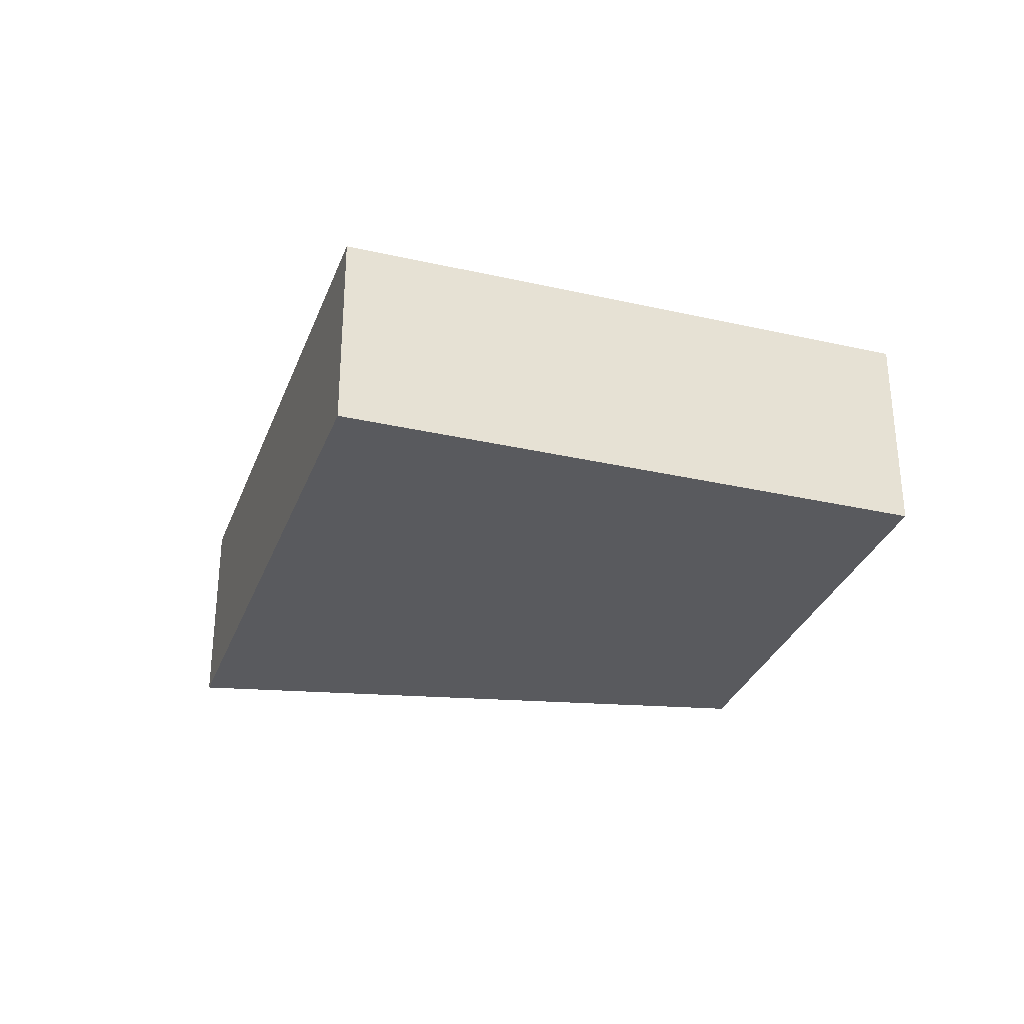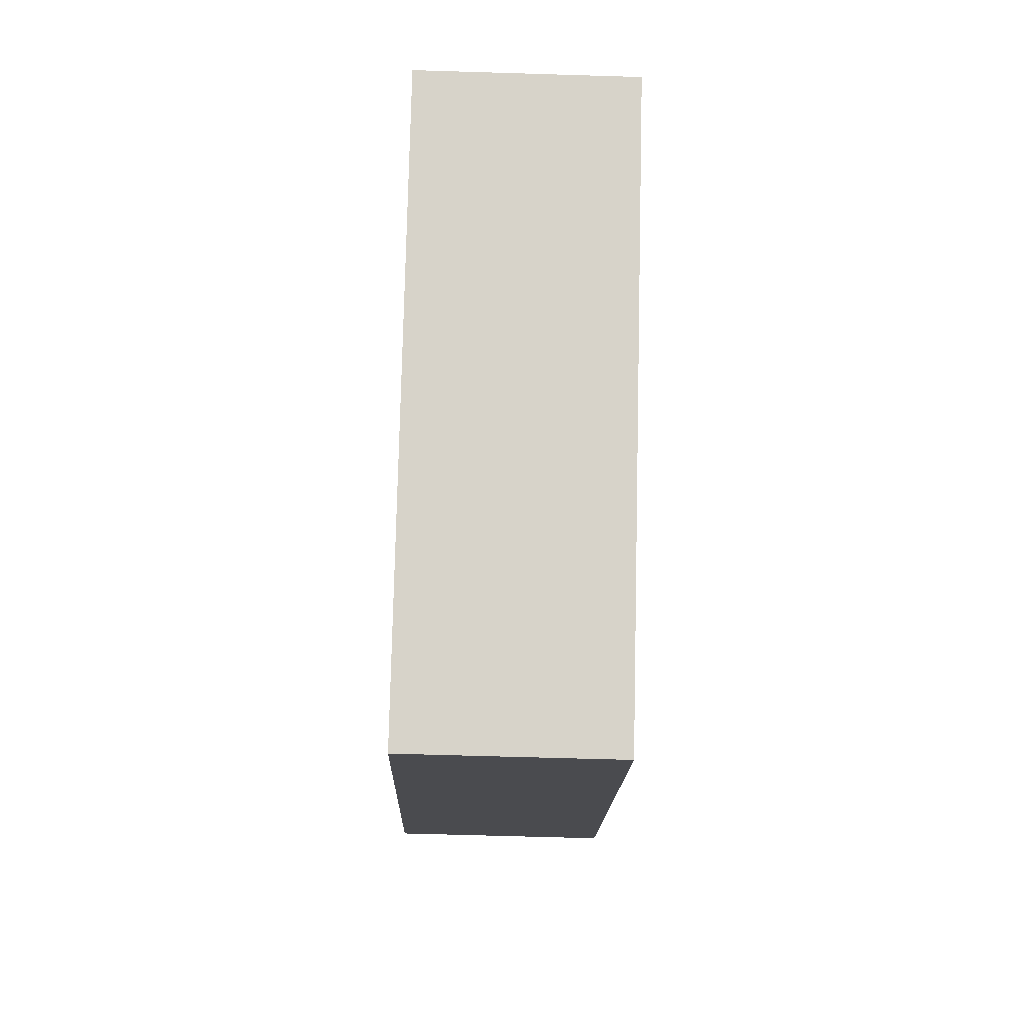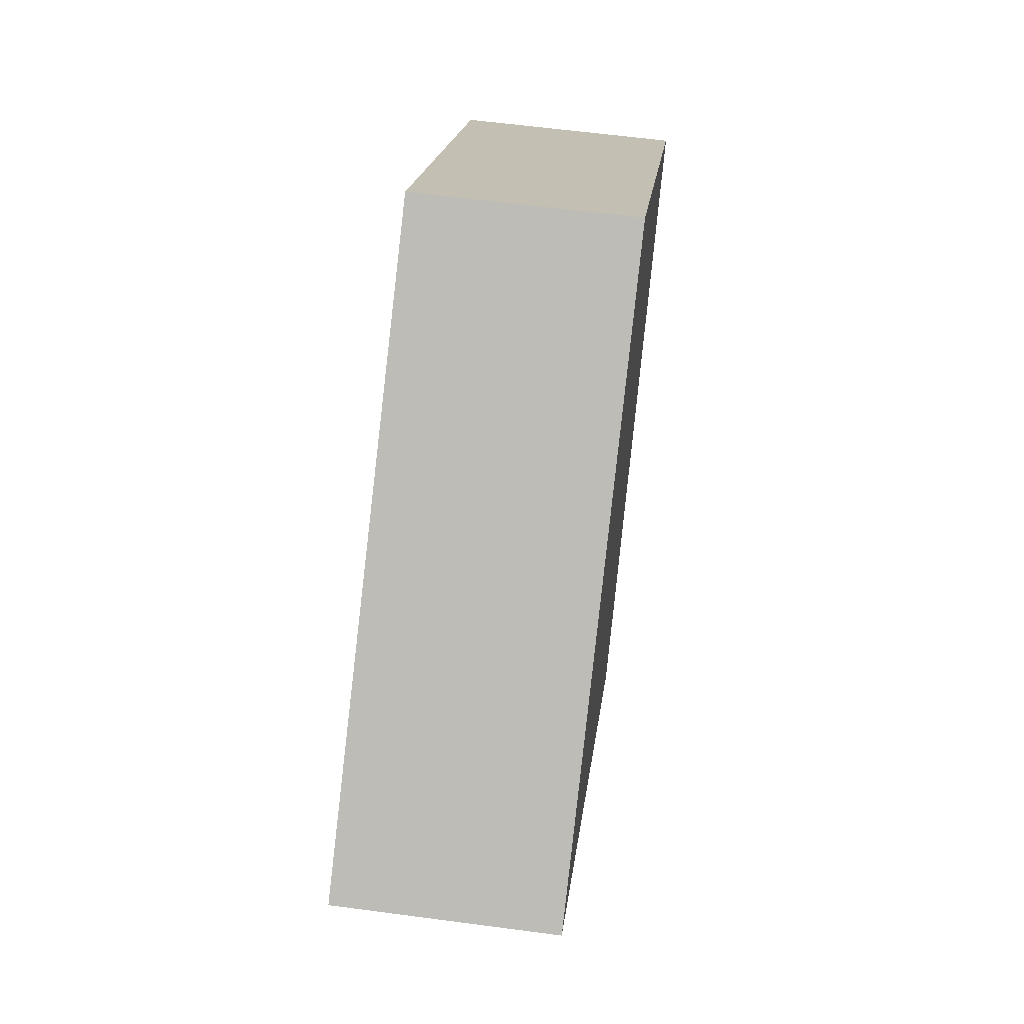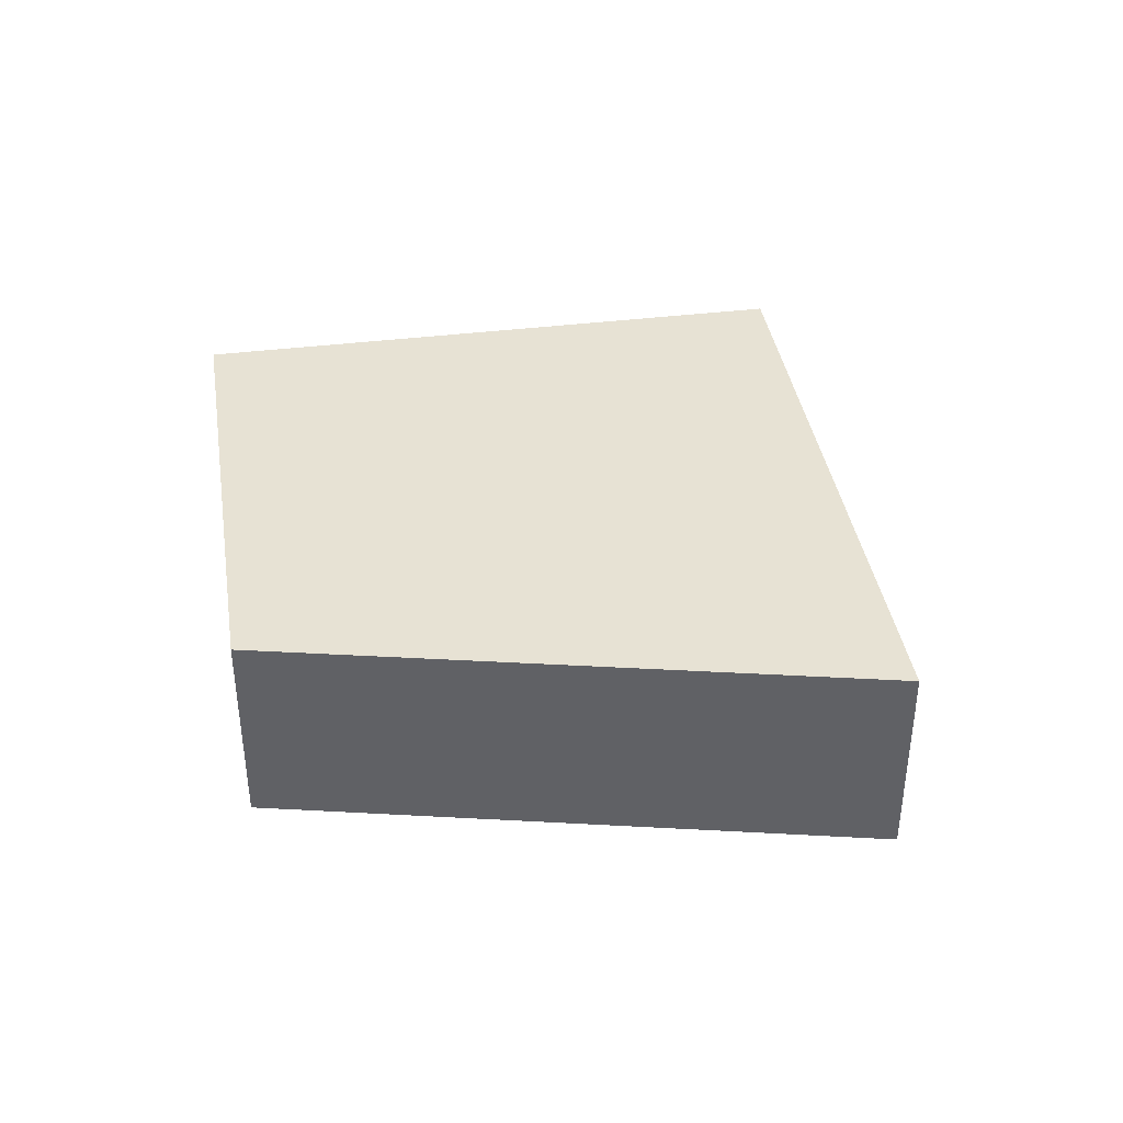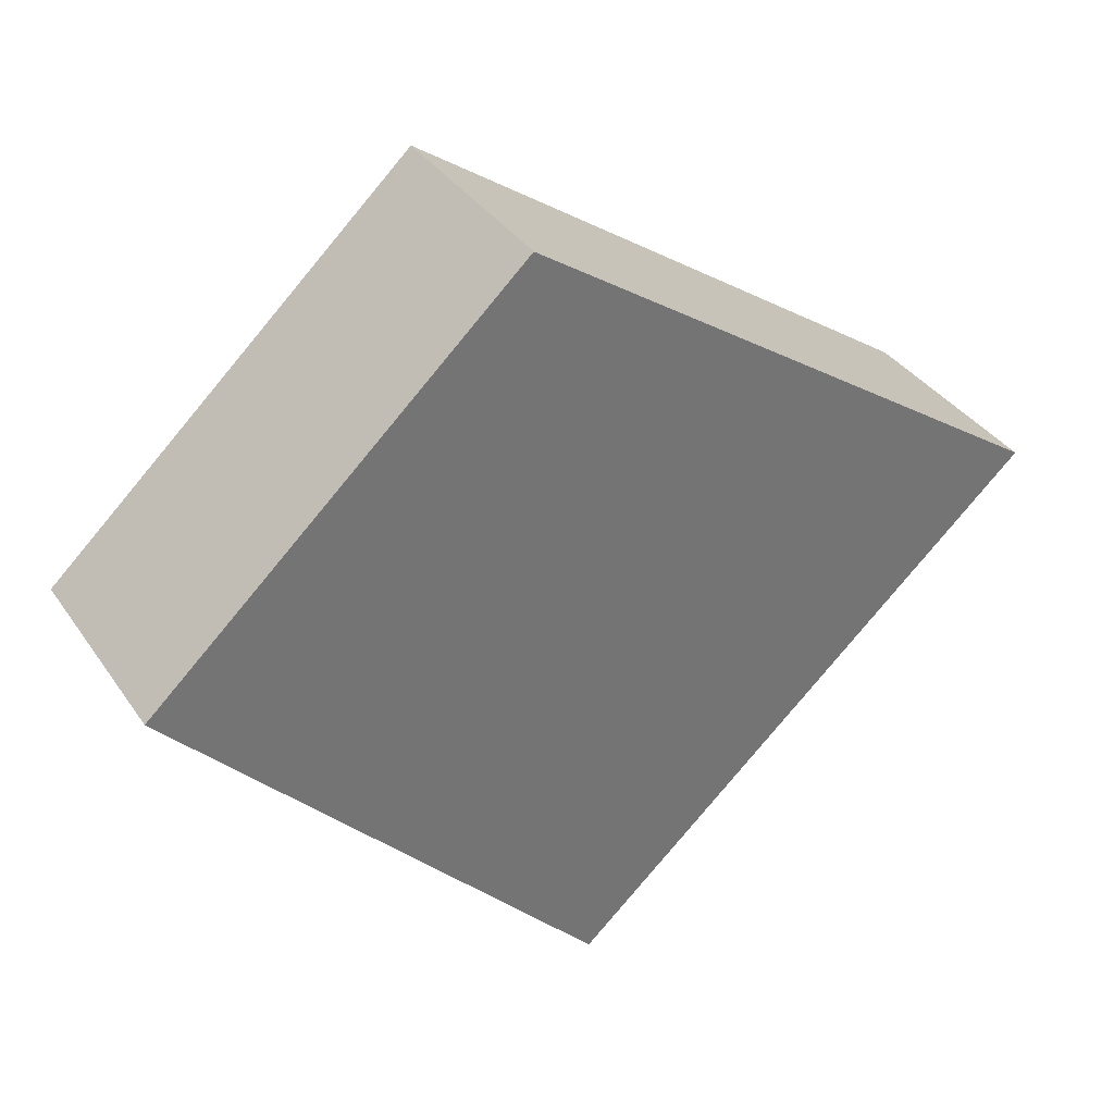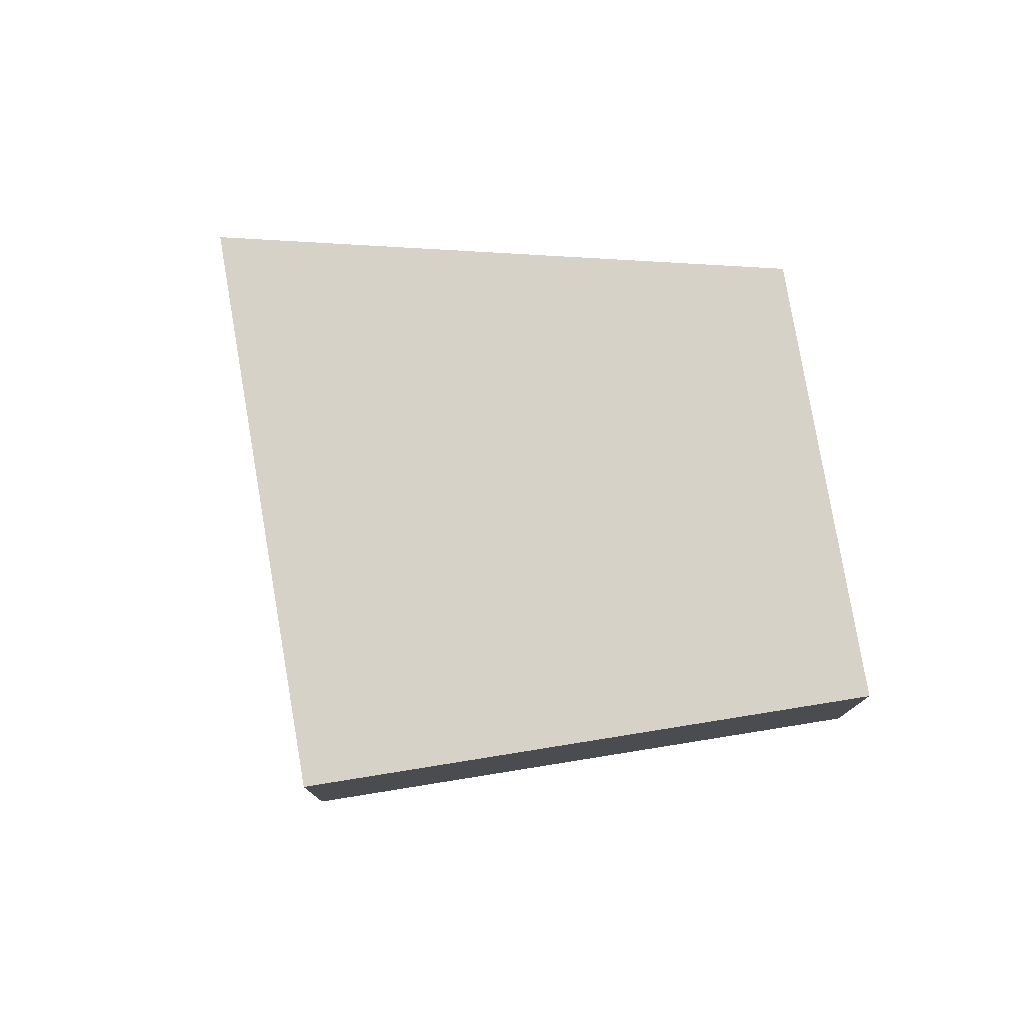
<metadata>
{"format":"obj","ext":"obj","renderer":"f3d","projection":"perspective","resolution":1024,"background":"white","views":[{"elev":-31.3,"azim":-150.7,"up":"+Y"},{"elev":-61.4,"azim":88.2,"up":"+Z"},{"elev":59.7,"azim":97.8,"up":"+Z"},{"elev":39.7,"azim":38.6,"up":"+Y"},{"elev":36.0,"azim":-29.9,"up":"+Z"},{"elev":77.6,"azim":-141.9,"up":"+Y"}]}
</metadata>
<code>
v  7.457 -4.196e-16 6.853
v  16.55 1.34e-16 -2.189
v  18.27 3.908e-17 -0.6381
v  8.626 5.705e-16 -9.317
v  0 0 0
v  7.457 4.345 6.853
v  8.626 4.345 -9.317
v  9.265e-05 4.345 -0.0001376
v  16.55 4.345 -2.189
v  18.27 4.345 -0.6383
g defaultobject
f 1 2 3
f 2 1 4
f 4 1 5
f 6 7 8
f 7 6 9
f 9 6 10
f 3 6 1
f 6 3 10
f 2 10 3
f 10 2 9
f 4 9 2
f 9 4 7
f 8 4 5
f 4 8 7
f 6 5 1
f 5 6 8

</code>
